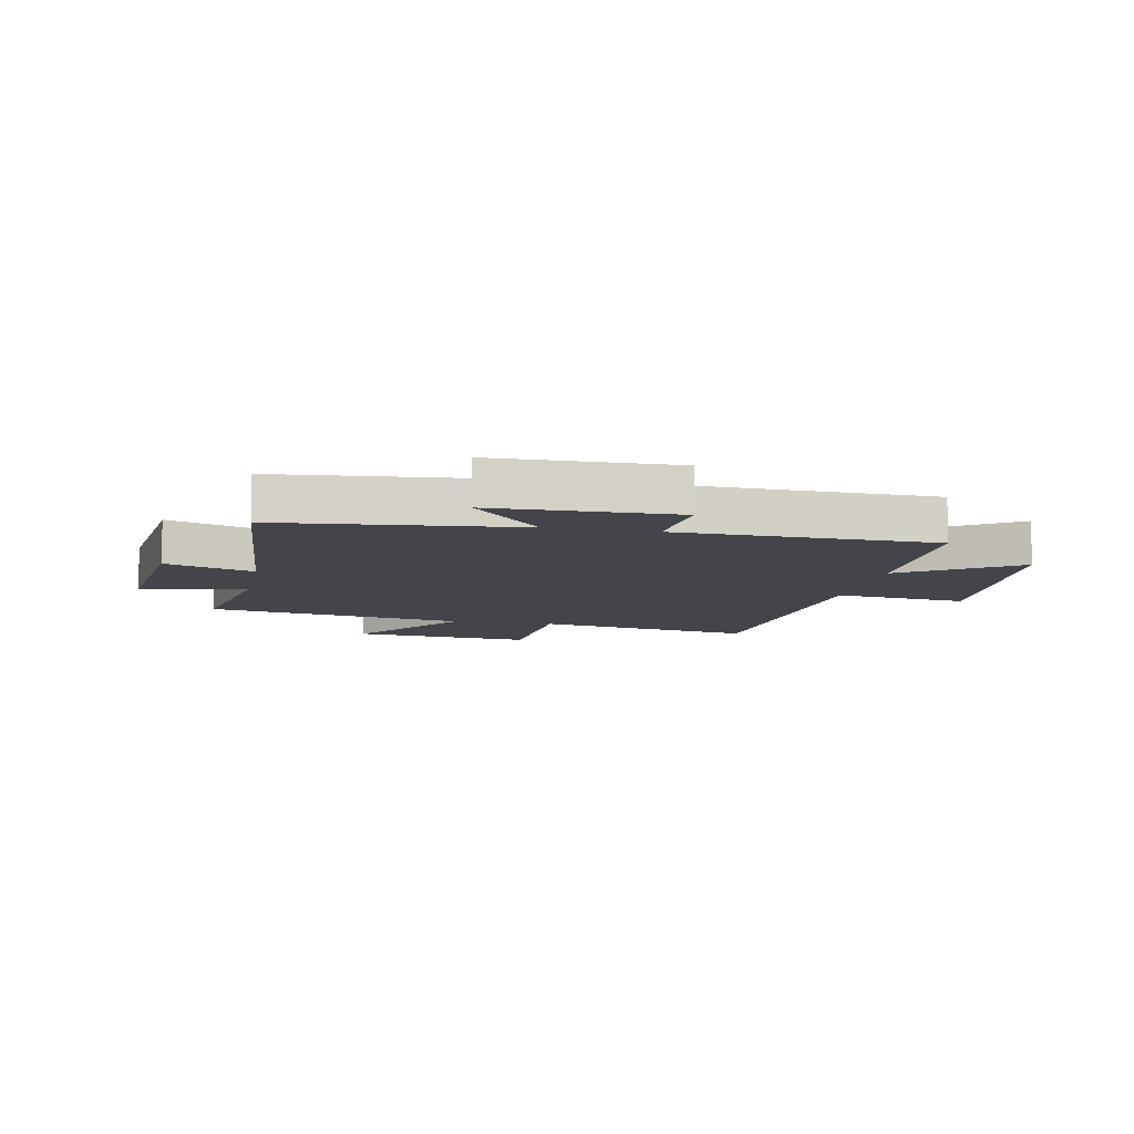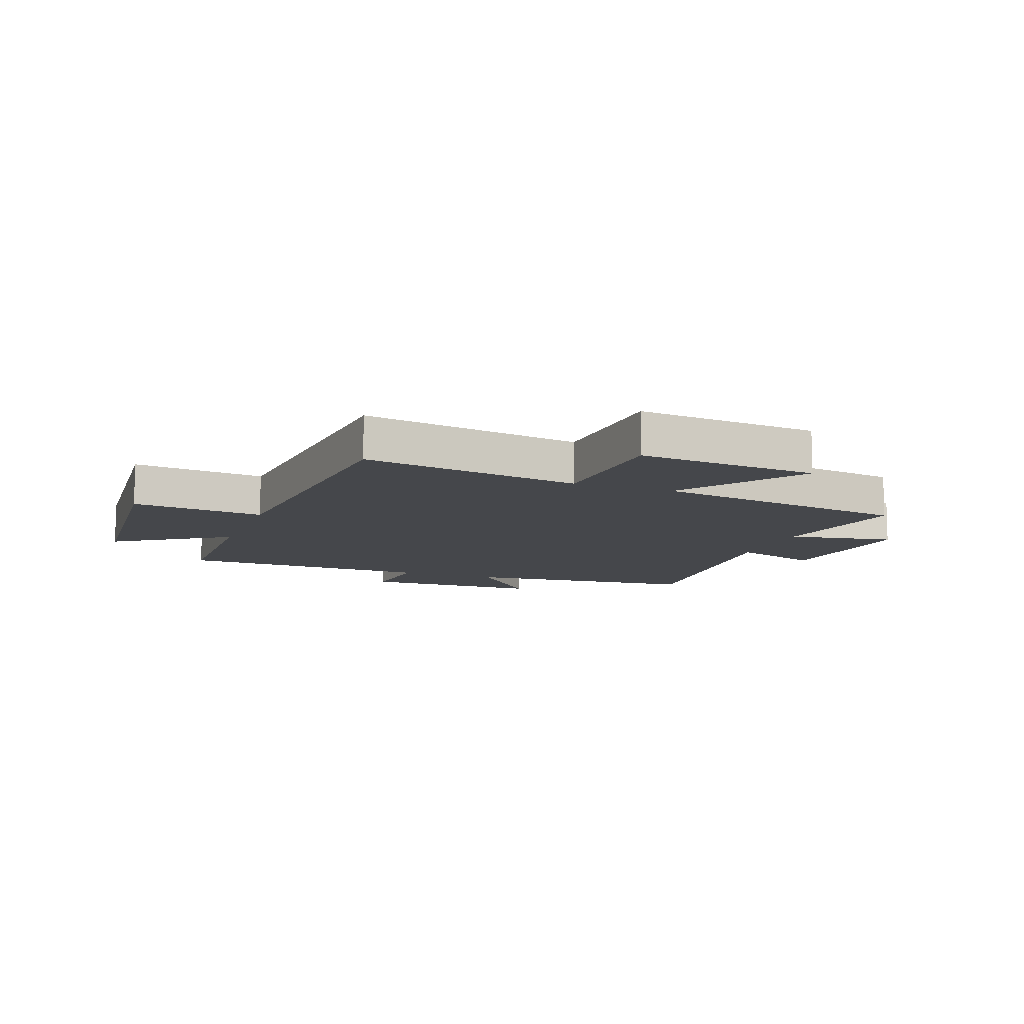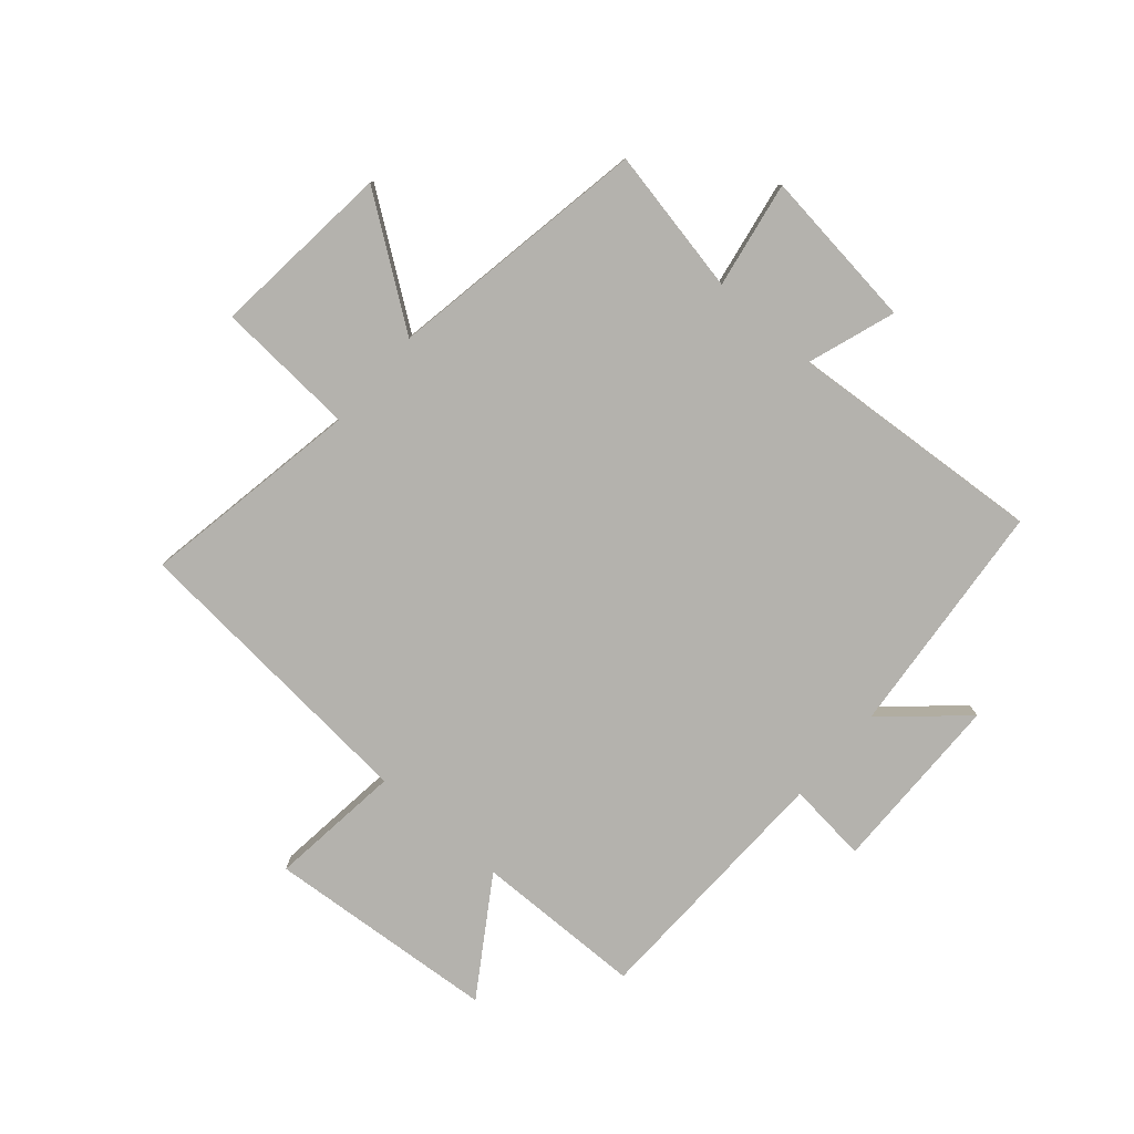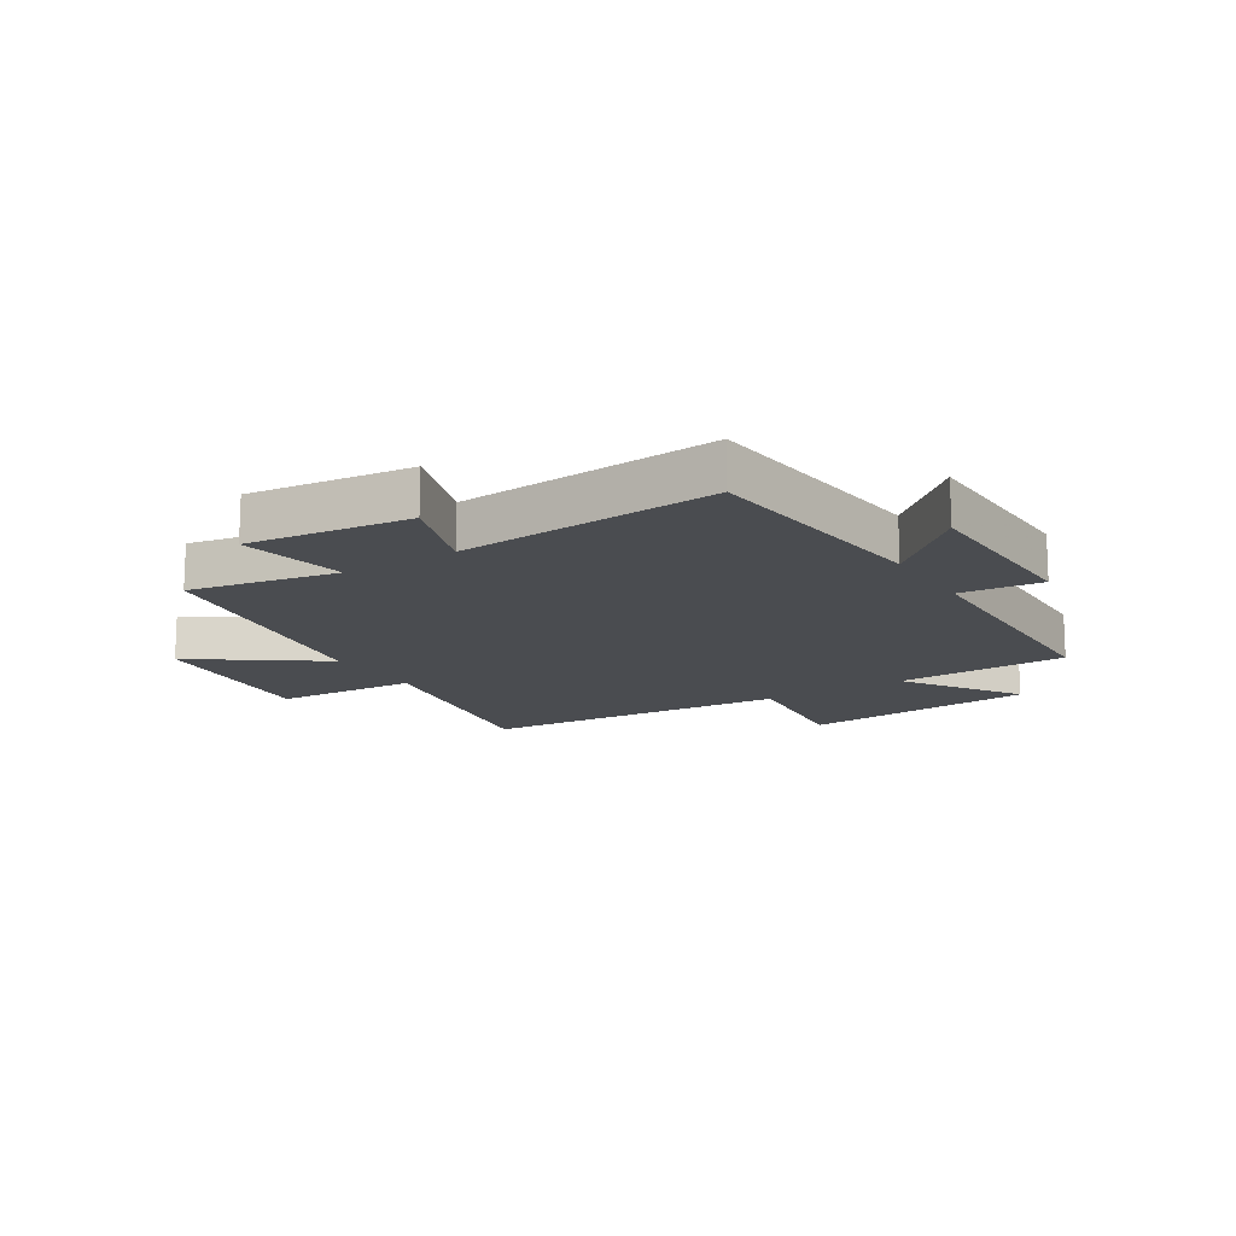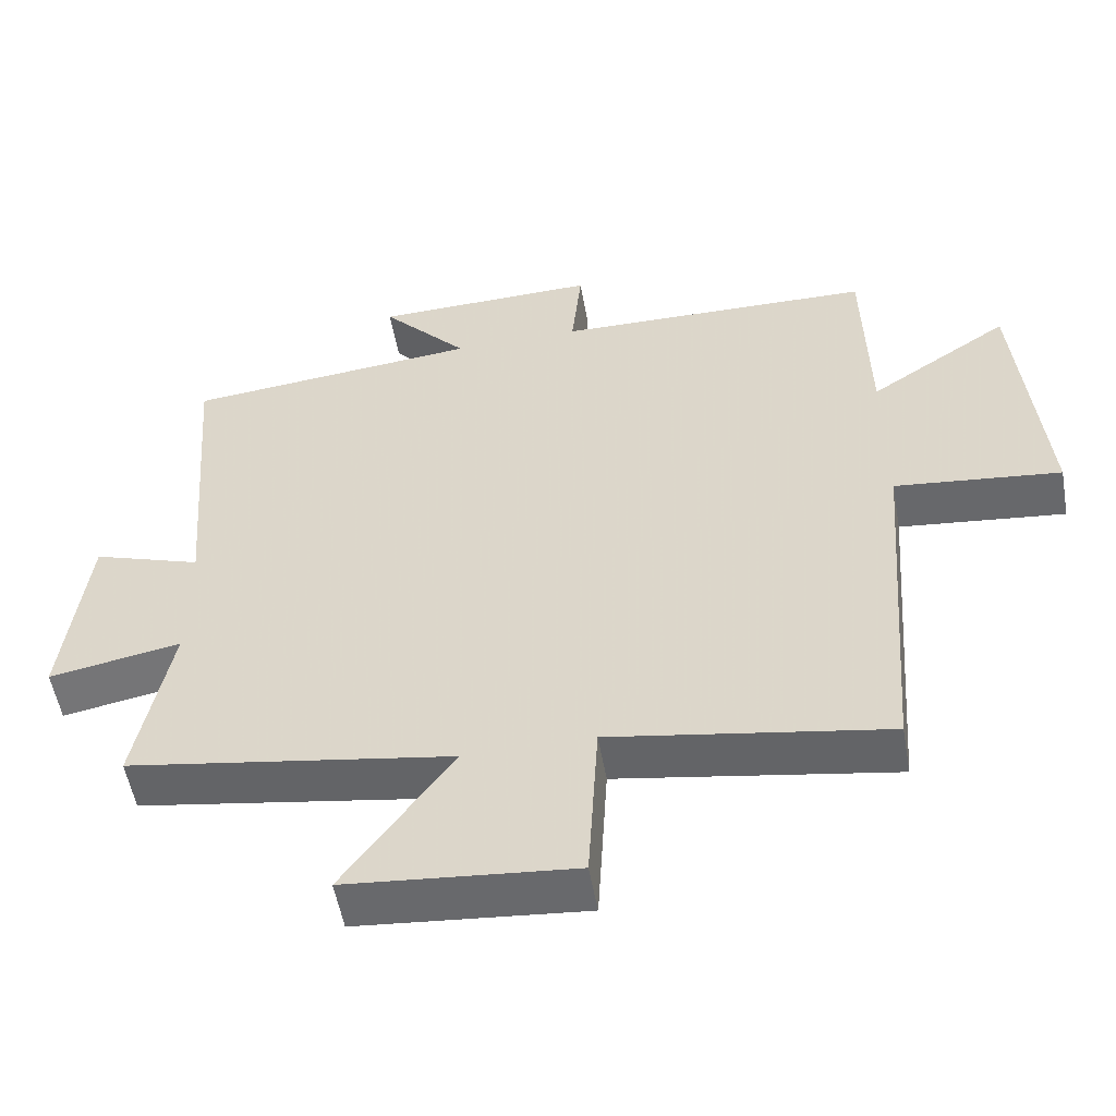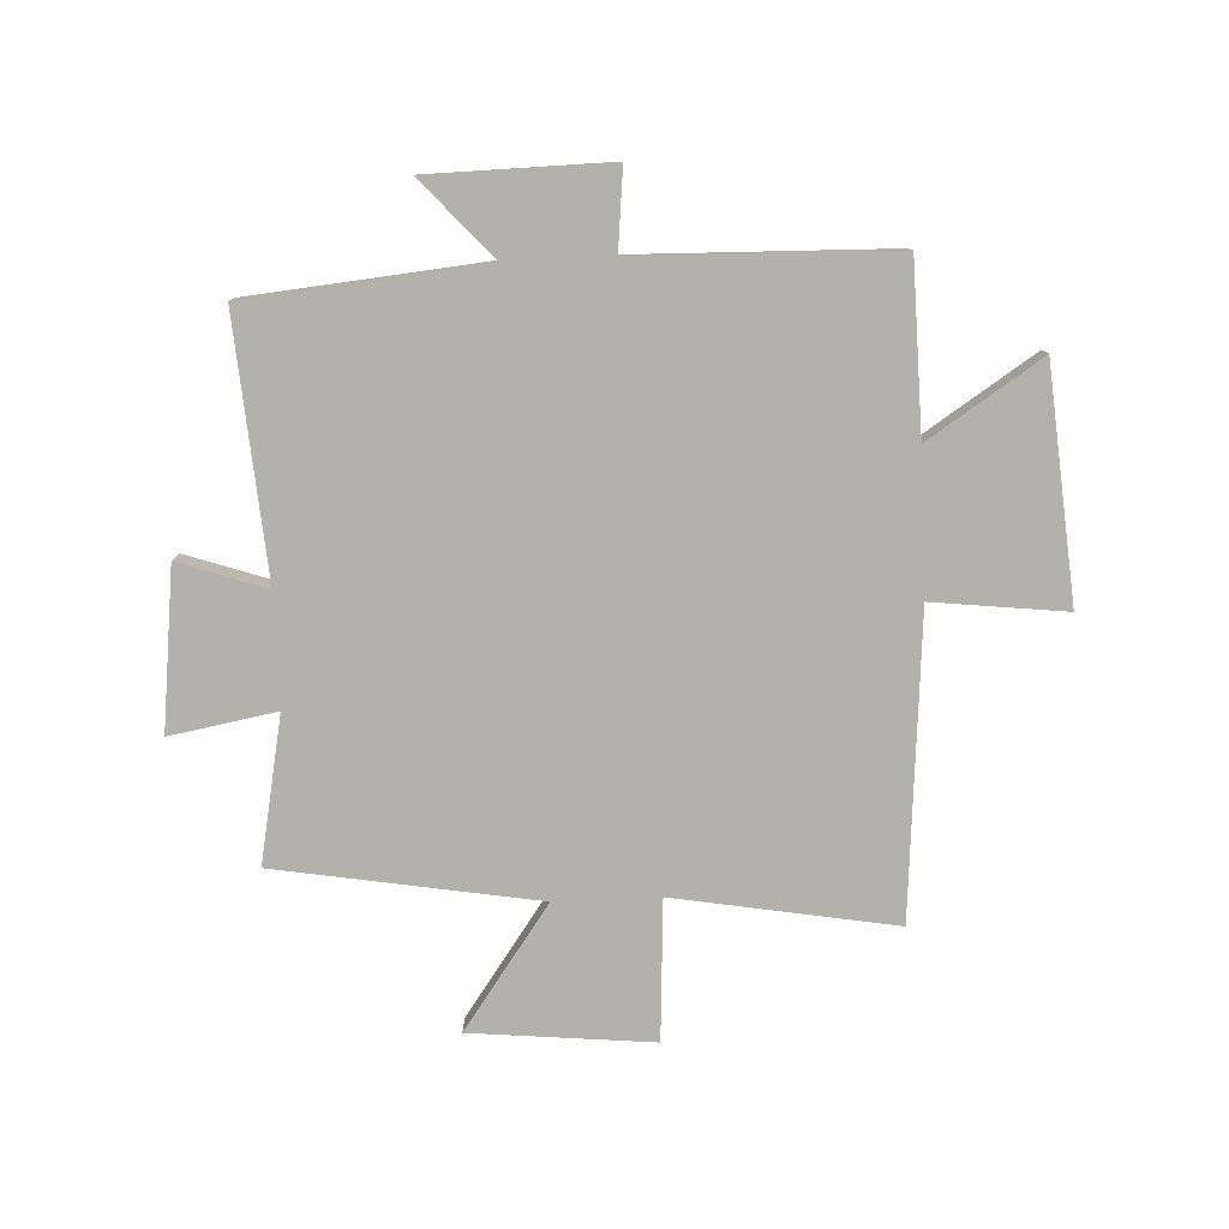
<metadata>
{"format":"obj","ext":"obj","renderer":"f3d","projection":"perspective","resolution":1024,"background":"white","views":[{"elev":-9.2,"azim":-11.3,"up":"+Y"},{"elev":-10.6,"azim":159.7,"up":"+Y"},{"elev":-79.5,"azim":-131.2,"up":"+Y"},{"elev":-14.9,"azim":-57.9,"up":"+Y"},{"elev":-54.3,"azim":10.1,"up":"+Z"},{"elev":-78.9,"azim":2.5,"up":"+Y"}]}
</metadata>
<code>
v -0.548 0.07 -0.425
v -0.5 0.07 -0.174
v -0.683 0.07 -0.207
v -0.651 0.07 0.069
v -0.5 0.07 0.018
v -0.535 0.07 0.46
v -0.126 0.07 0.5
v -0.246 0.07 0.633
v 0.066 0.07 0.639
v 0.052 0.07 0.5
v 0.494 0.07 0.49
v 0.5 0.07 0.199
v 0.695 0.07 0.327
v 0.729 0.07 -0.071
v 0.5 0.07 -0.045
v 0.46 0.07 -0.565
v 0.08 0.07 -0.5
v 0.066 0.07 -0.741
v -0.248 0.07 -0.711
v -0.098 0.07 -0.5
v -0.548 0 -0.425
v -0.5 0 -0.174
v -0.683 0 -0.207
v -0.651 0 0.069
v -0.5 0 0.018
v -0.535 0 0.46
v -0.126 0 0.5
v -0.246 0 0.633
v 0.066 0 0.639
v 0.052 0 0.5
v 0.494 0 0.49
v 0.5 0 0.199
v 0.695 0 0.327
v 0.729 0 -0.071
v 0.5 0 -0.045
v 0.46 0 -0.565
v 0.08 0 -0.5
v 0.066 0 -0.741
v -0.248 0 -0.711
v -0.098 0 -0.5
f 17 18 19 20
f 17 20 1 2
f 15 16 17 2
f 12 13 14 15
f 12 15 2
f 11 12 2
f 10 11 2
f 7 8 9 10
f 5 6 7 10
f 5 10 2 3
f 3 4 5
f 40 39 38 37
f 22 21 40 37
f 22 37 36 35
f 35 34 33 32
f 22 35 32
f 22 32 31
f 22 31 30
f 30 29 28 27
f 30 27 26 25
f 23 22 30 25
f 25 24 23
f 1 21 22 2
f 2 22 23 3
f 3 23 24 4
f 4 24 25 5
f 5 25 26 6
f 6 26 27 7
f 7 27 28 8
f 8 28 29 9
f 9 29 30 10
f 10 30 31 11
f 11 31 32 12
f 12 32 33 13
f 13 33 34 14
f 14 34 35 15
f 15 35 36 16
f 16 36 37 17
f 17 37 38 18
f 18 38 39 19
f 19 39 40 20
f 20 40 21 1

</code>
